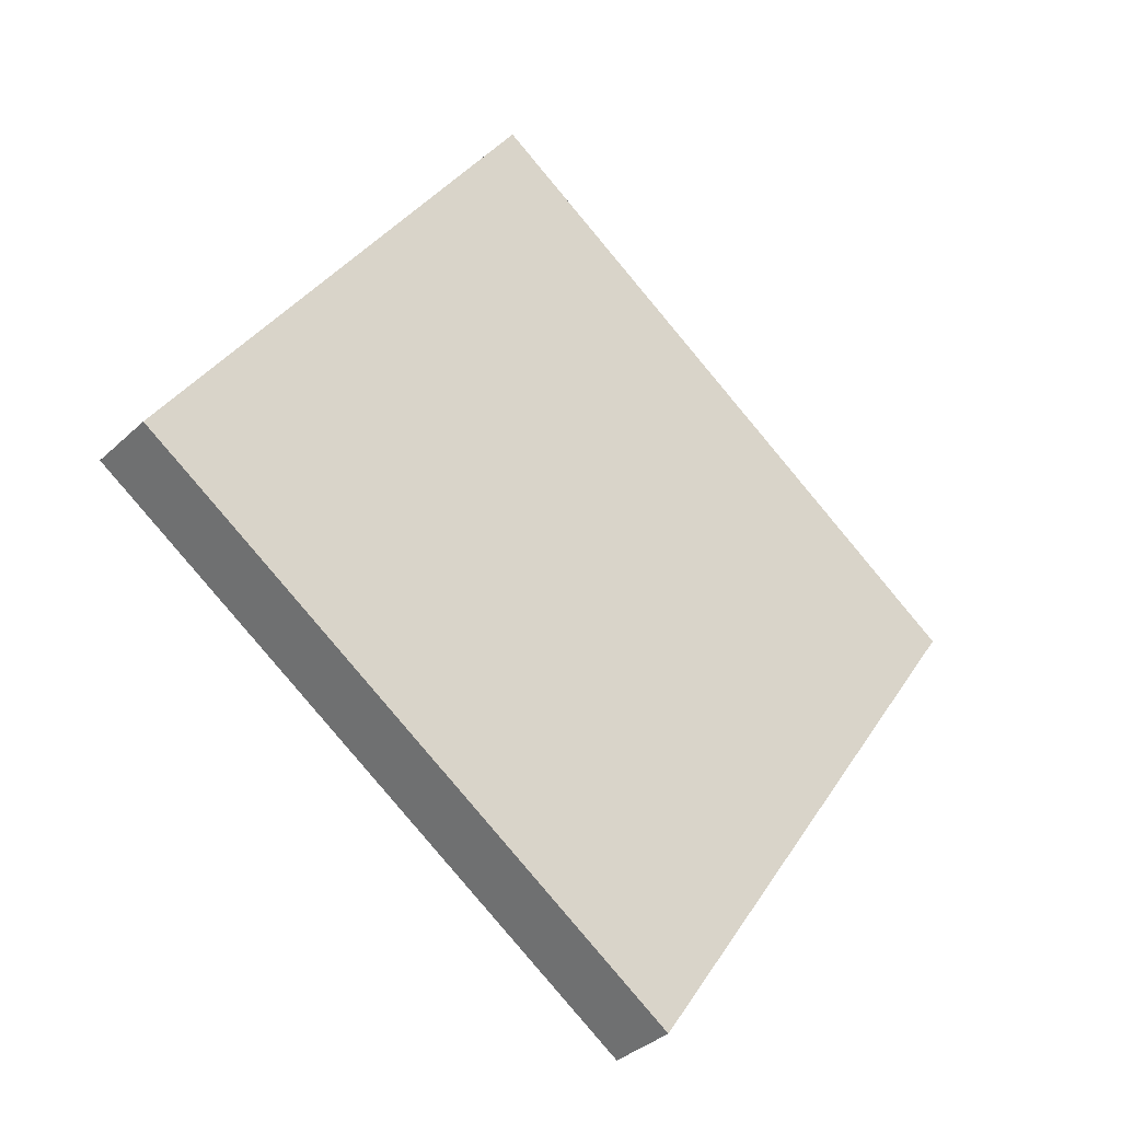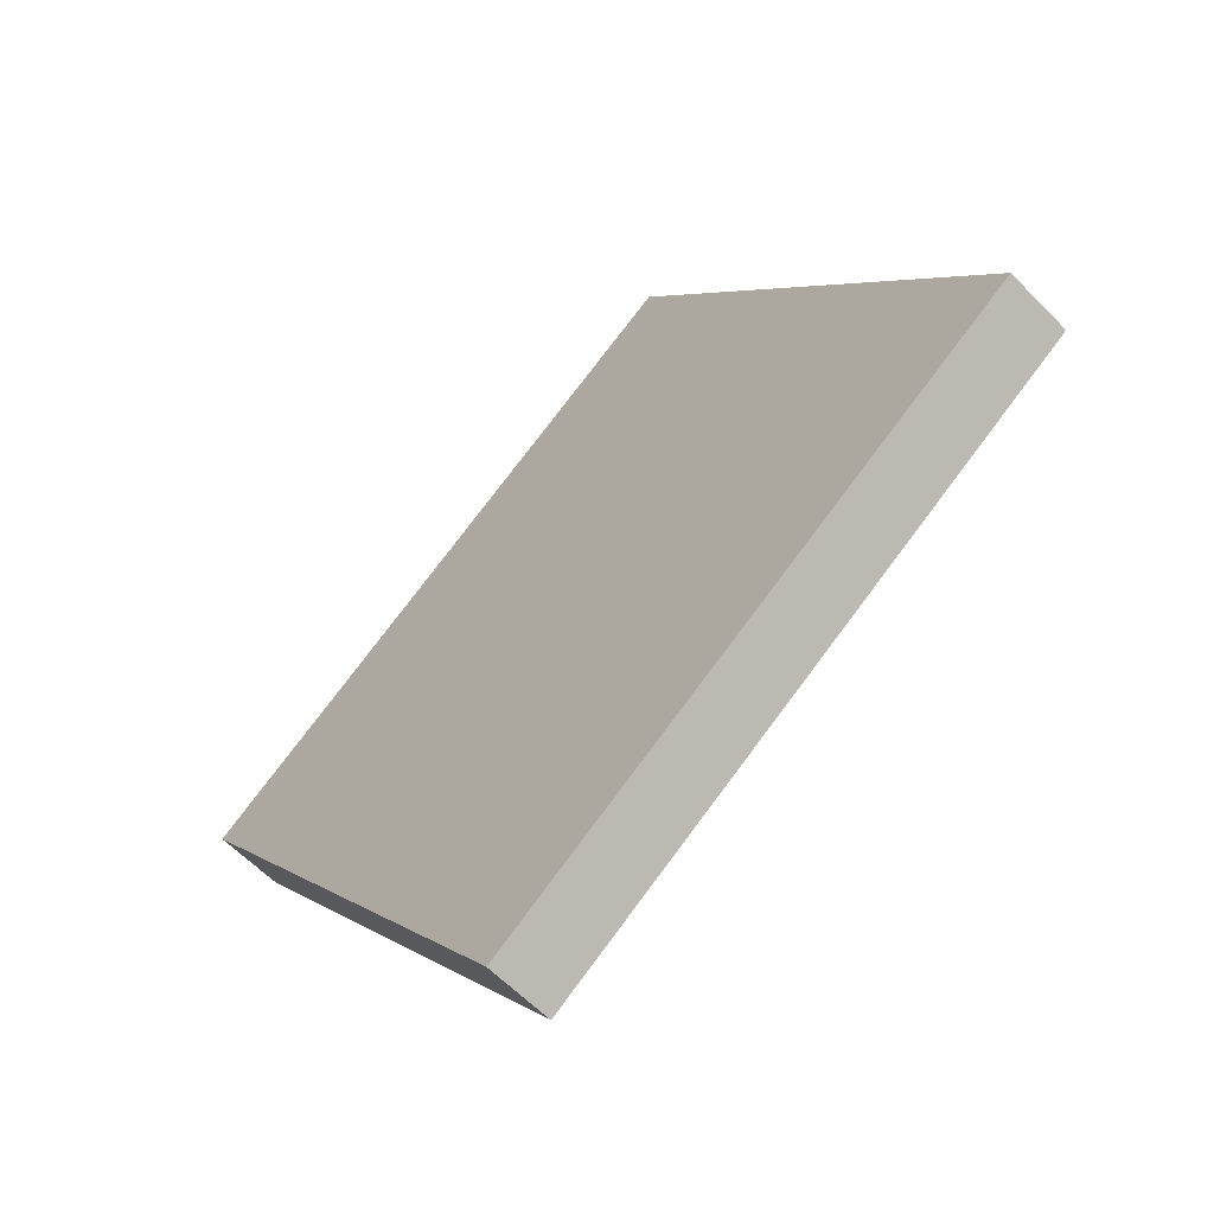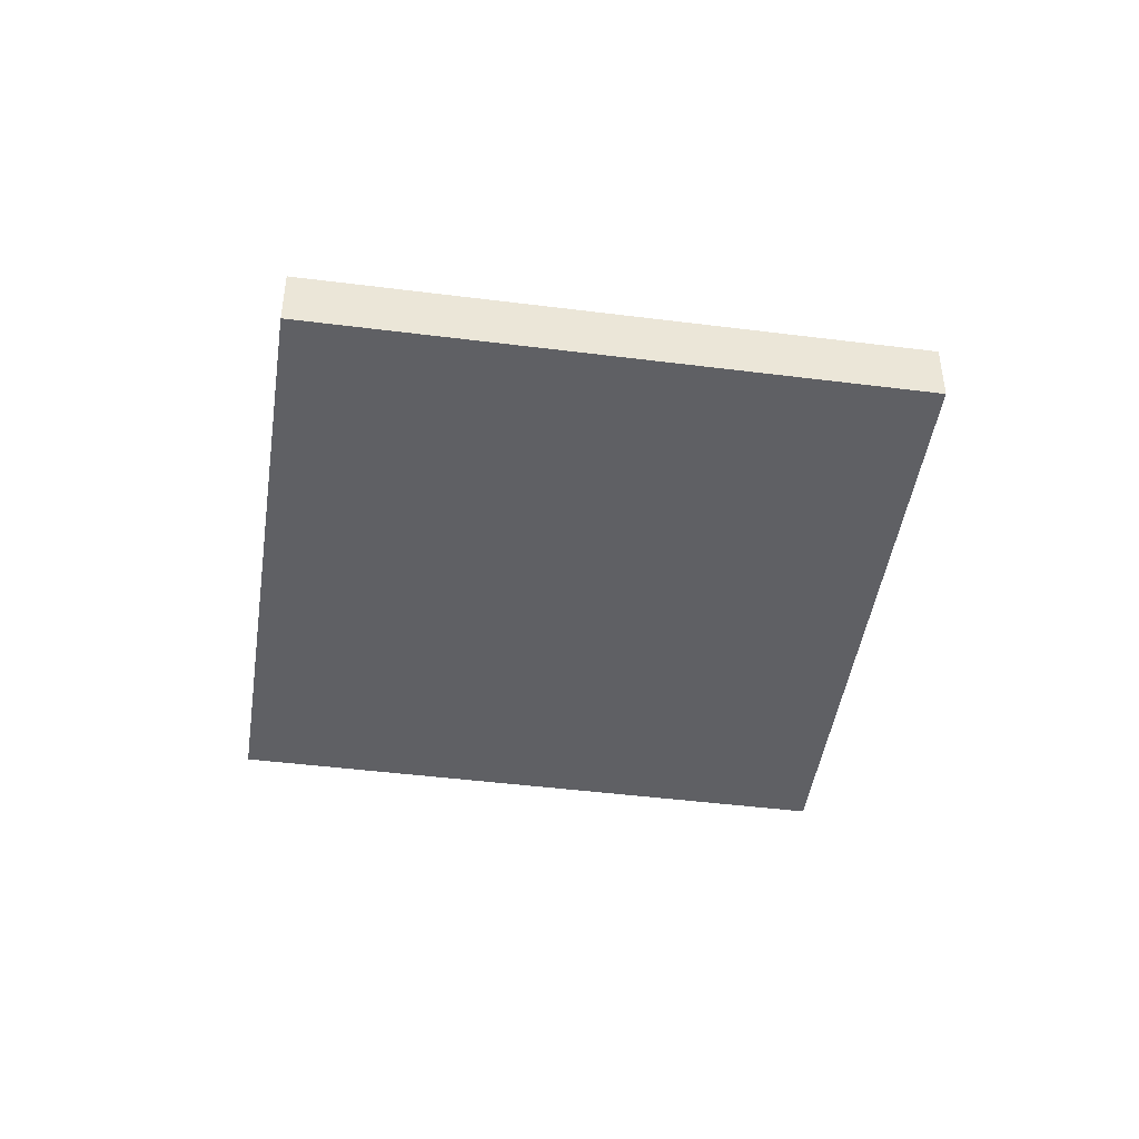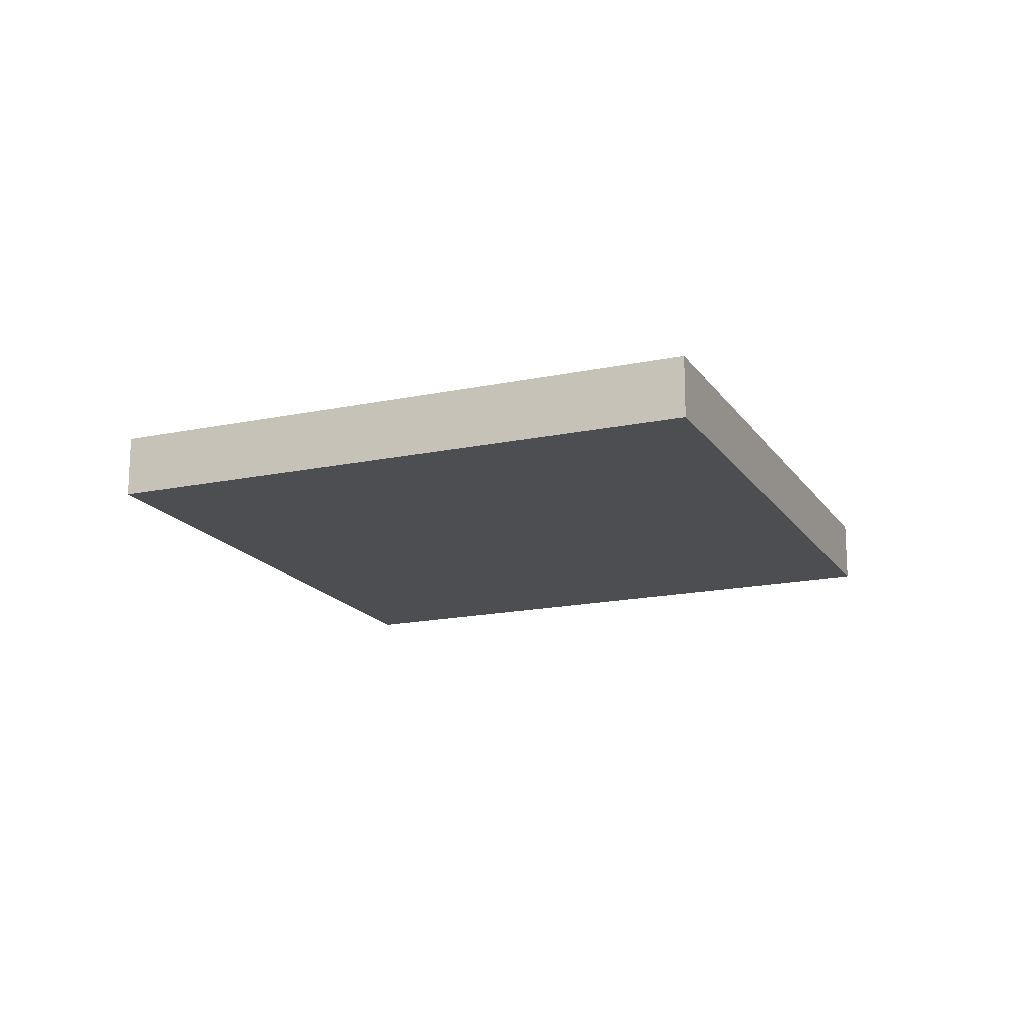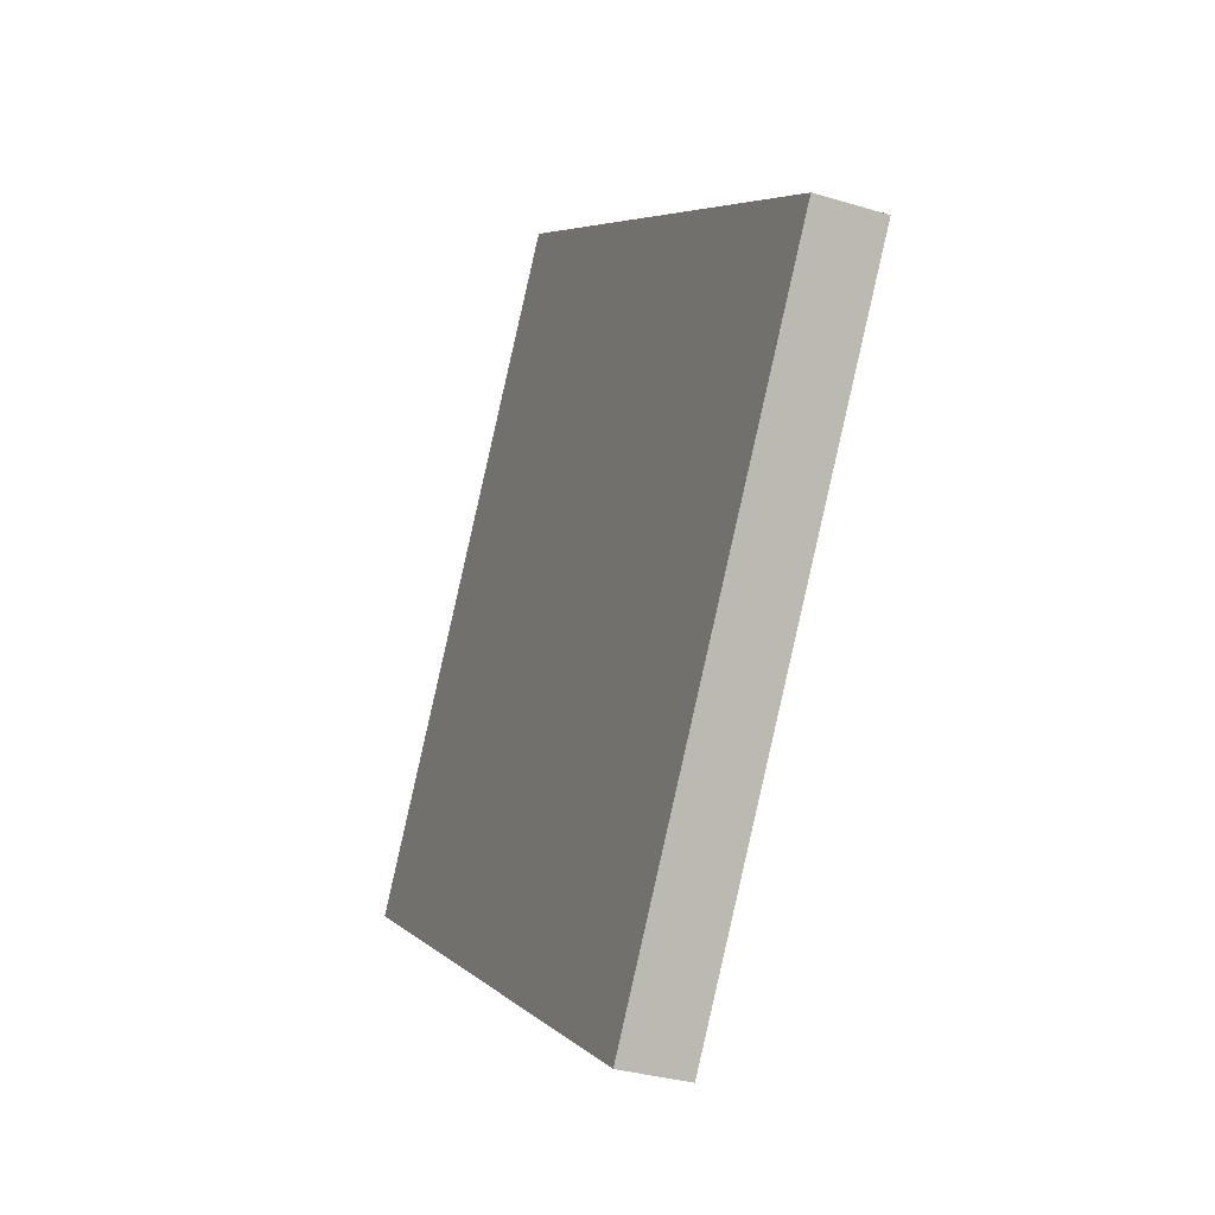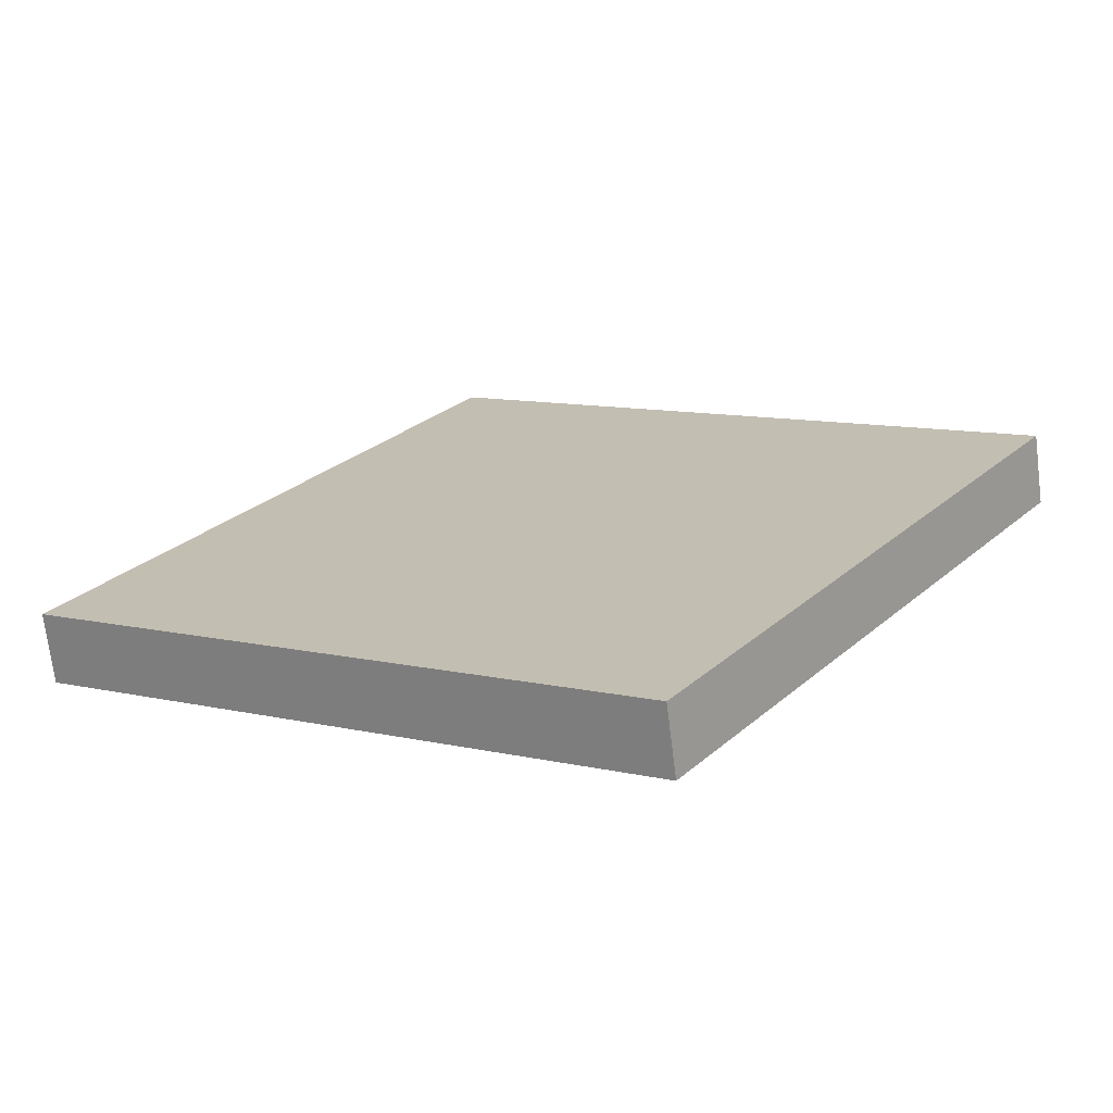
<metadata>
{"format":"obj","ext":"obj","renderer":"f3d","projection":"perspective","resolution":1024,"background":"white","views":[{"elev":-35.5,"azim":140.8,"up":"+Y"},{"elev":-60.6,"azim":43.9,"up":"+Y"},{"elev":-45.2,"azim":-154.2,"up":"+Z"},{"elev":-17.1,"azim":147.1,"up":"+Z"},{"elev":-32.0,"azim":-113.1,"up":"+Y"},{"elev":-70.8,"azim":-172.9,"up":"+Y"}]}
</metadata>
<code>
v -12.73 -36.49 0.2427
v -9.926 -40.62 0.2427
v -8.593 -33.68 0.2427
v -5.787 -37.82 0.2427
v -12.73 -36.49 0.7427
v -9.926 -40.62 0.7427
v -8.593 -33.68 0.7427
v -5.787 -37.82 0.7427
f 1 3 4
f 4 2 1
f 5 6 8
f 8 7 5
f 1 2 6
f 6 5 1
f 2 4 8
f 8 6 2
f 4 3 7
f 7 8 4
f 3 1 5
f 5 7 3

</code>
